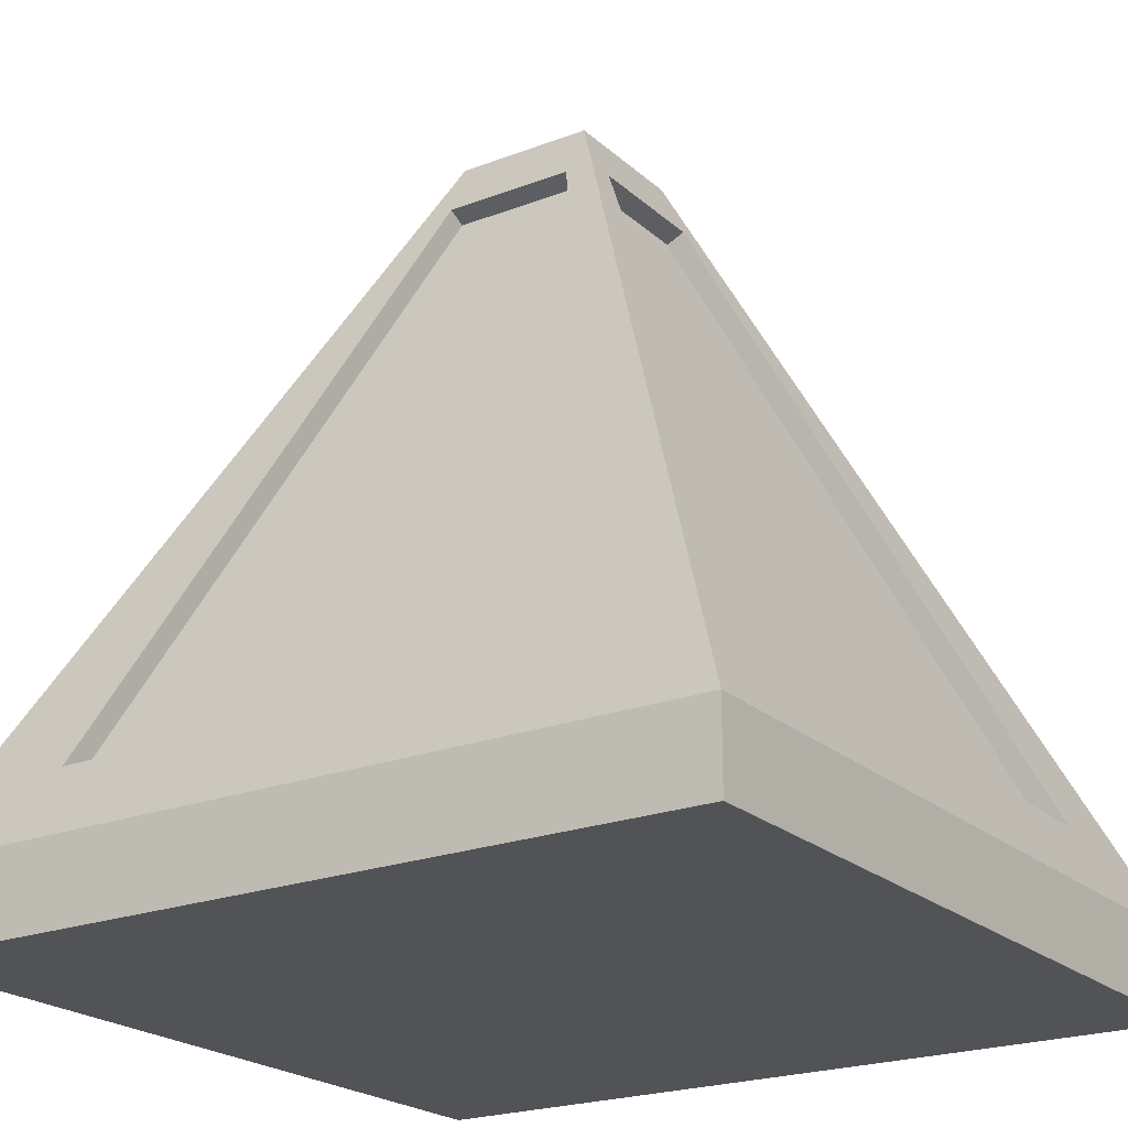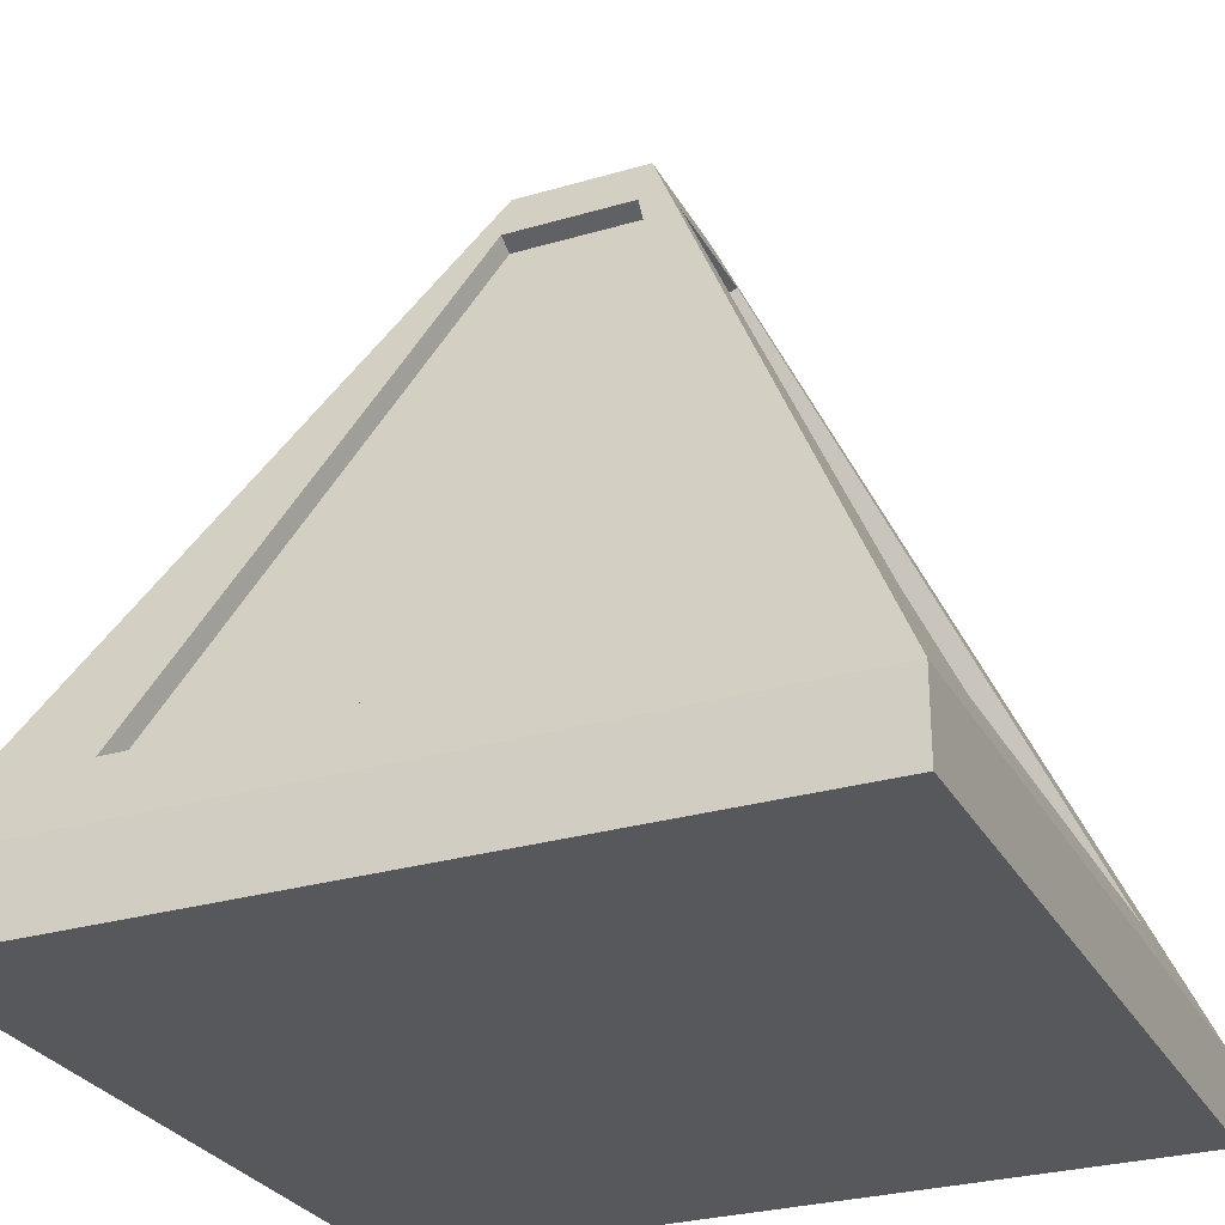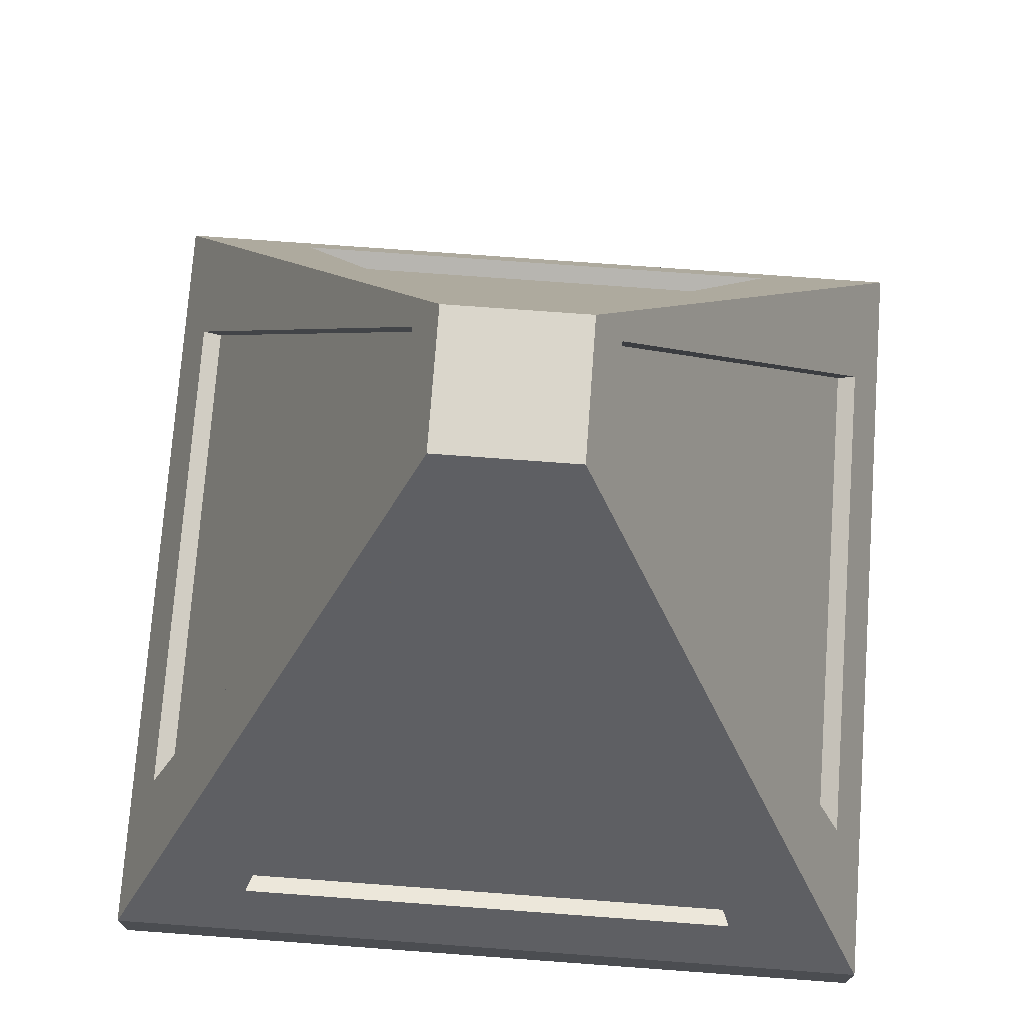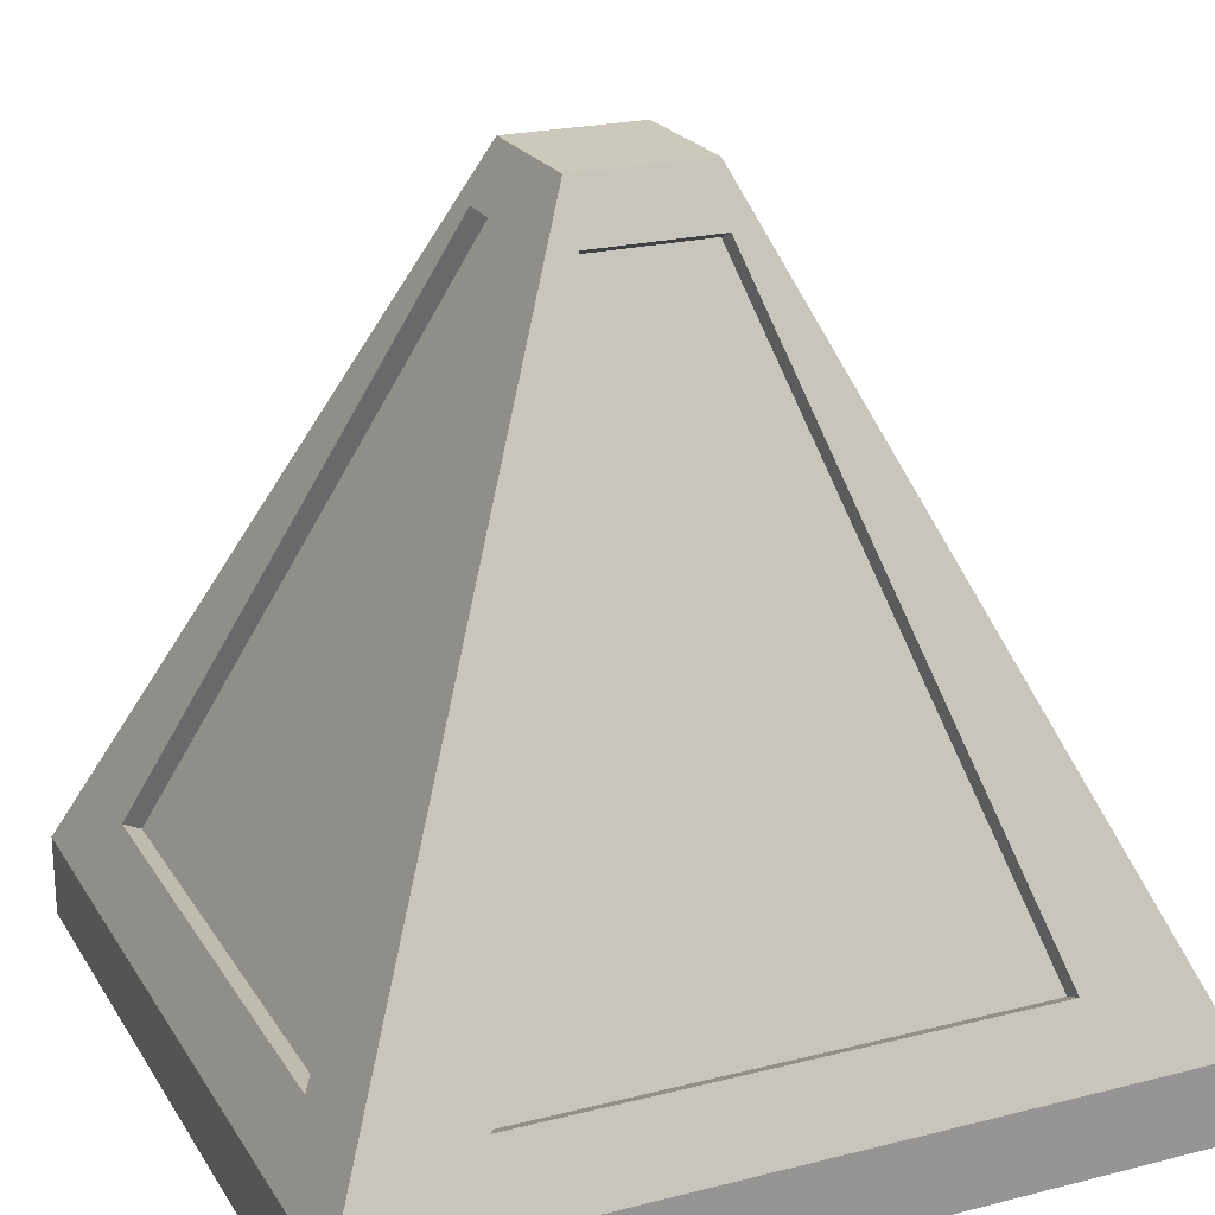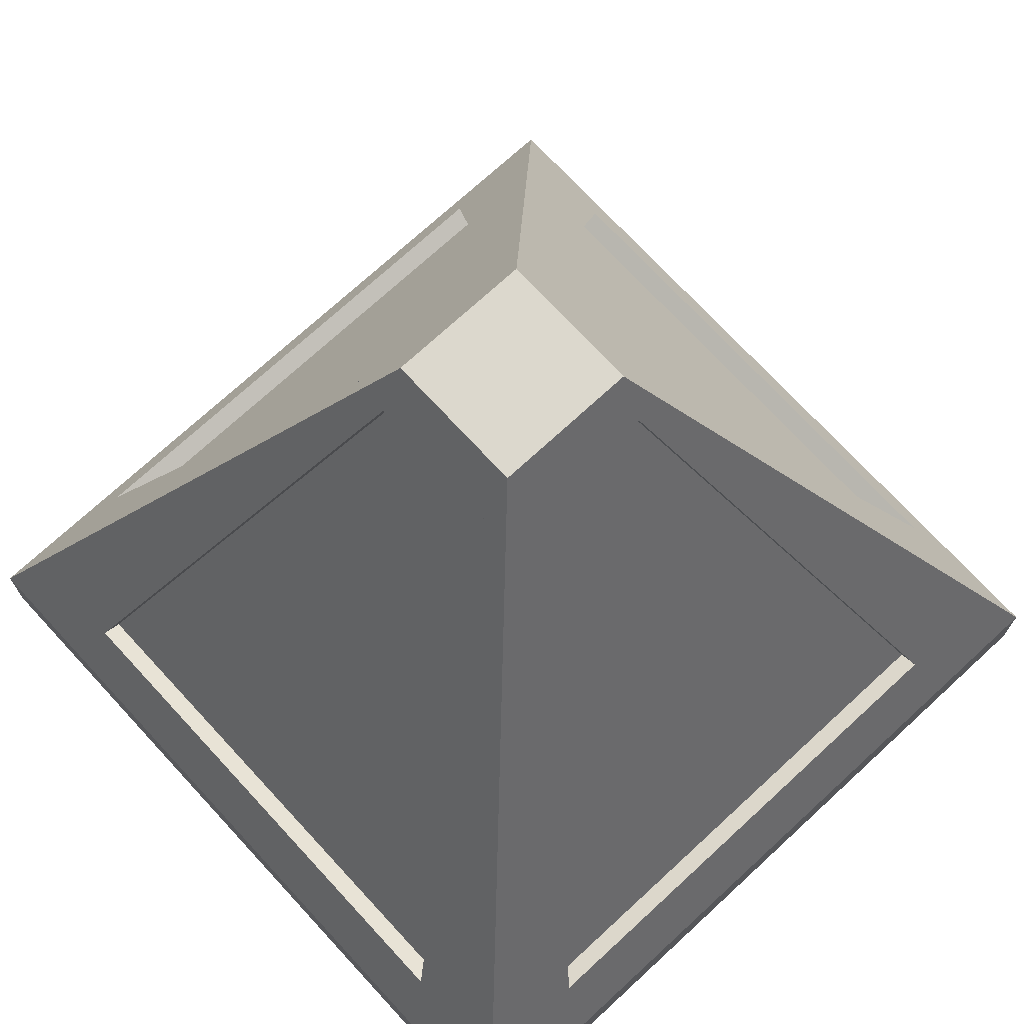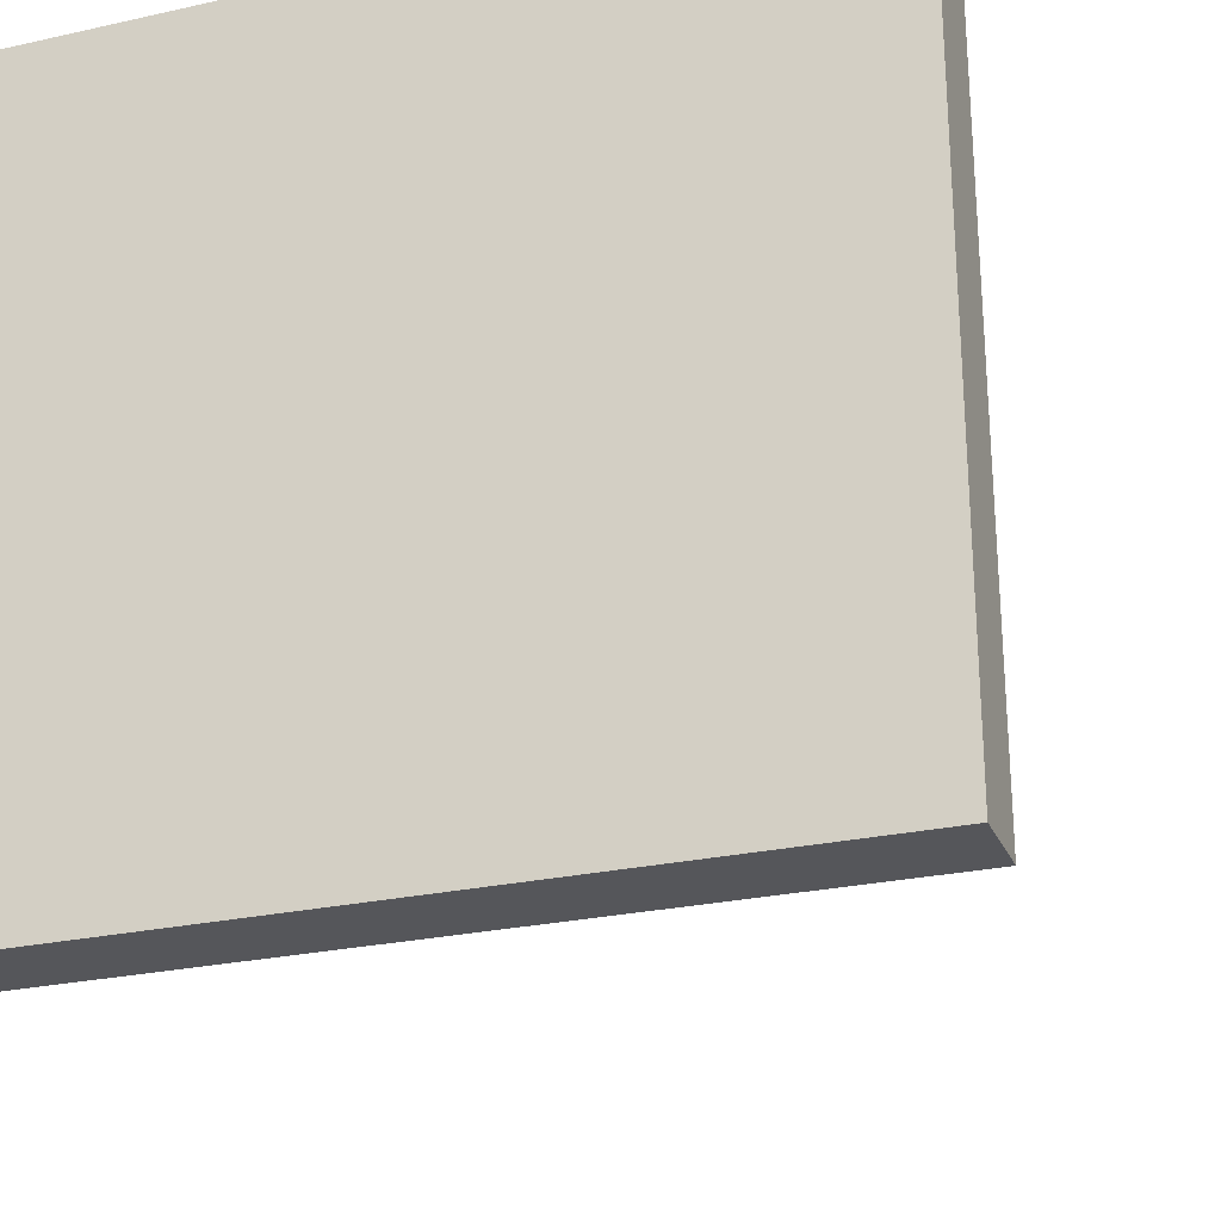
<metadata>
{"format":"obj","ext":"obj","renderer":"f3d","projection":"perspective","resolution":1024,"background":"white","views":[{"elev":-22.0,"azim":-56.2,"up":"+Y"},{"elev":-28.4,"azim":-66.2,"up":"+Y"},{"elev":73.9,"azim":94.2,"up":"+Y"},{"elev":22.2,"azim":-23.8,"up":"+Y"},{"elev":72.4,"azim":137.3,"up":"+Y"},{"elev":-25.9,"azim":19.5,"up":"+Z"}]}
</metadata>
<code>
o Cube_Cube.001
v 0 -0.7966 1
v 0 -0.6182 0.9177
v -0.6424 -0.6182 0.9177
v -0.7 -0.7966 1
v 0 1 0
v -0.1196 1 0
v -0.1196 1 0.1196
v 0 1 0.1196
v -1 -1 1
v -1 -0.7966 1
v -1 -0.7966 0.7
v -1 -1 0.7
v -0.1642 0.8619 0.2346
v -0.1196 1 0.1709
v -0.1709 1 0.1709
v -0.2346 0.8619 0.2346
v -0.1709 1 0
v -0.1709 1 0.1196
v -0.7 -1 1
v -0.7 -1 0.7
v 0 -0.6392 0.8723
v -0.6424 -0.6392 0.8723
v -0.9177 -0.6182 0.6424
v -0.9177 -0.6182 -0
v -1 -0.7966 -0
v -1 -1 -0
v -0.9177 -0.6182 0.9177
v -0.2346 0.8619 0.1642
v 0 0.8619 0.2346
v 0 1 0.1709
v 0 -1 1
v -0.2346 0.8619 0
v -0.7 -1 -0
v 0 -1 0.7
v 0 -1 -0
v -0.8723 -0.6392 0.6424
v -0.1892 0.841 0.1642
v -0.1892 0.841 0
v -0.8723 -0.6392 -0
v 0 0.841 0.1892
v -0.1642 0.841 0.1892
v 0.7 -0.7966 1
v 0.6424 -0.6182 0.9177
v 0.1196 1 0.1196
v 0.1196 1 0
v 1 -1 1
v 1 -1 0.7
v 1 -0.7966 0.7
v 1 -0.7966 1
v 0.1642 0.8619 0.2346
v 0.2346 0.8619 0.2346
v 0.1709 1 0.1709
v 0.1196 1 0.1709
v 0.1709 1 0.1196
v 0.1709 1 0
v 0.7 -1 1
v 0.7 -1 0.7
v 0.6424 -0.6392 0.8723
v 1 -0.7966 -0
v 0.9177 -0.6182 -0
v 0.9177 -0.6182 0.6424
v 1 -1 -0
v 0.9177 -0.6182 0.9177
v 0.2346 0.8619 0.1642
v 0.2346 0.8619 0
v 0.7 -1 -0
v 0.8723 -0.6392 0.6424
v 0.8723 -0.6392 -0
v 0.1892 0.841 0
v 0.1892 0.841 0.1642
v 0.1642 0.841 0.1892
v 0 -0.7966 -1
v -0.7 -0.7966 -1
v -0.6424 -0.6182 -0.9177
v 0 -0.6182 -0.9177
v 0 1 -0.1196
v -0.1196 1 -0.1196
v -1 -1 -1
v -1 -1 -0.7
v -1 -0.7966 -0.7
v -1 -0.7966 -1
v -0.1642 0.8619 -0.2346
v -0.2346 0.8619 -0.2346
v -0.1709 1 -0.1709
v -0.1196 1 -0.1709
v -0.1709 1 -0.1196
v -0.7 -1 -1
v -0.7 -1 -0.7
v -0.6424 -0.6392 -0.8723
v 0 -0.6392 -0.8723
v -0.9177 -0.6182 -0.6424
v -0.9177 -0.6182 -0.9177
v -0.2346 0.8619 -0.1642
v 0 0.8619 -0.2346
v 0 1 -0.1709
v 0 -1 -1
v 0 -1 -0.7
v -0.8723 -0.6392 -0.6424
v -0.1892 0.841 -0.1642
v -0.1642 0.841 -0.1892
v 0 0.841 -0.1892
v 0.6424 -0.6182 -0.9177
v 0.7 -0.7966 -1
v 0.1196 1 -0.1196
v 1 -1 -1
v 1 -0.7966 -1
v 1 -0.7966 -0.7
v 1 -1 -0.7
v 0.1642 0.8619 -0.2346
v 0.1196 1 -0.1709
v 0.1709 1 -0.1709
v 0.2346 0.8619 -0.2346
v 0.1709 1 -0.1196
v 0.7 -1 -1
v 0.7 -1 -0.7
v 0.6424 -0.6392 -0.8723
v 0.9177 -0.6182 -0.6424
v 0.9177 -0.6182 -0.9177
v 0.2346 0.8619 -0.1642
v 0.8723 -0.6392 -0.6424
v 0.1892 0.841 -0.1642
v 0.1642 0.841 -0.1892
f 1 2 3 4
f 5 6 7 8
f 9 10 11 12
f 13 14 15 16
f 6 17 18 7
f 7 18 15 14
f 19 4 10 9
f 12 20 19 9
f 3 2 21 22
f 11 23 24 25
f 12 11 25 26
f 27 16 28 23
f 3 13 16 27
f 29 30 14 13
f 31 1 4 19
f 28 18 17 32
f 4 3 27 10
f 8 7 14 30
f 10 27 23 11
f 26 33 20 12
f 16 15 18 28
f 20 34 31 19
f 33 35 34 20
f 36 37 38 39
f 21 40 41 22
f 23 28 37 36
f 13 3 22 41
f 28 32 38 37
f 24 23 36 39
f 29 13 41 40
f 1 42 43 2
f 5 8 44 45
f 46 47 48 49
f 50 51 52 53
f 45 44 54 55
f 44 53 52 54
f 56 46 49 42
f 47 46 56 57
f 43 58 21 2
f 48 59 60 61
f 47 62 59 48
f 63 61 64 51
f 43 63 51 50
f 29 50 53 30
f 31 56 42 1
f 64 65 55 54
f 42 49 63 43
f 8 30 53 44
f 49 48 61 63
f 62 47 57 66
f 51 64 54 52
f 57 56 31 34
f 66 57 34 35
f 67 68 69 70
f 21 58 71 40
f 61 67 70 64
f 50 71 58 43
f 64 70 69 65
f 60 68 67 61
f 29 40 71 50
f 72 73 74 75
f 5 76 77 6
f 78 79 80 81
f 82 83 84 85
f 6 77 86 17
f 77 85 84 86
f 87 78 81 73
f 79 78 87 88
f 74 89 90 75
f 80 25 24 91
f 79 26 25 80
f 92 91 93 83
f 74 92 83 82
f 94 82 85 95
f 96 87 73 72
f 93 32 17 86
f 73 81 92 74
f 76 95 85 77
f 81 80 91 92
f 26 79 88 33
f 83 93 86 84
f 88 87 96 97
f 33 88 97 35
f 98 39 38 99
f 90 89 100 101
f 91 98 99 93
f 82 100 89 74
f 93 99 38 32
f 24 39 98 91
f 94 101 100 82
f 72 75 102 103
f 5 45 104 76
f 105 106 107 108
f 109 110 111 112
f 45 55 113 104
f 104 113 111 110
f 114 103 106 105
f 108 115 114 105
f 102 75 90 116
f 107 117 60 59
f 108 107 59 62
f 118 112 119 117
f 102 109 112 118
f 94 95 110 109
f 96 72 103 114
f 119 113 55 65
f 103 102 118 106
f 76 104 110 95
f 106 118 117 107
f 62 66 115 108
f 112 111 113 119
f 115 97 96 114
f 66 35 97 115
f 120 121 69 68
f 90 101 122 116
f 117 119 121 120
f 109 102 116 122
f 119 65 69 121
f 60 117 120 68
f 94 109 122 101

</code>
